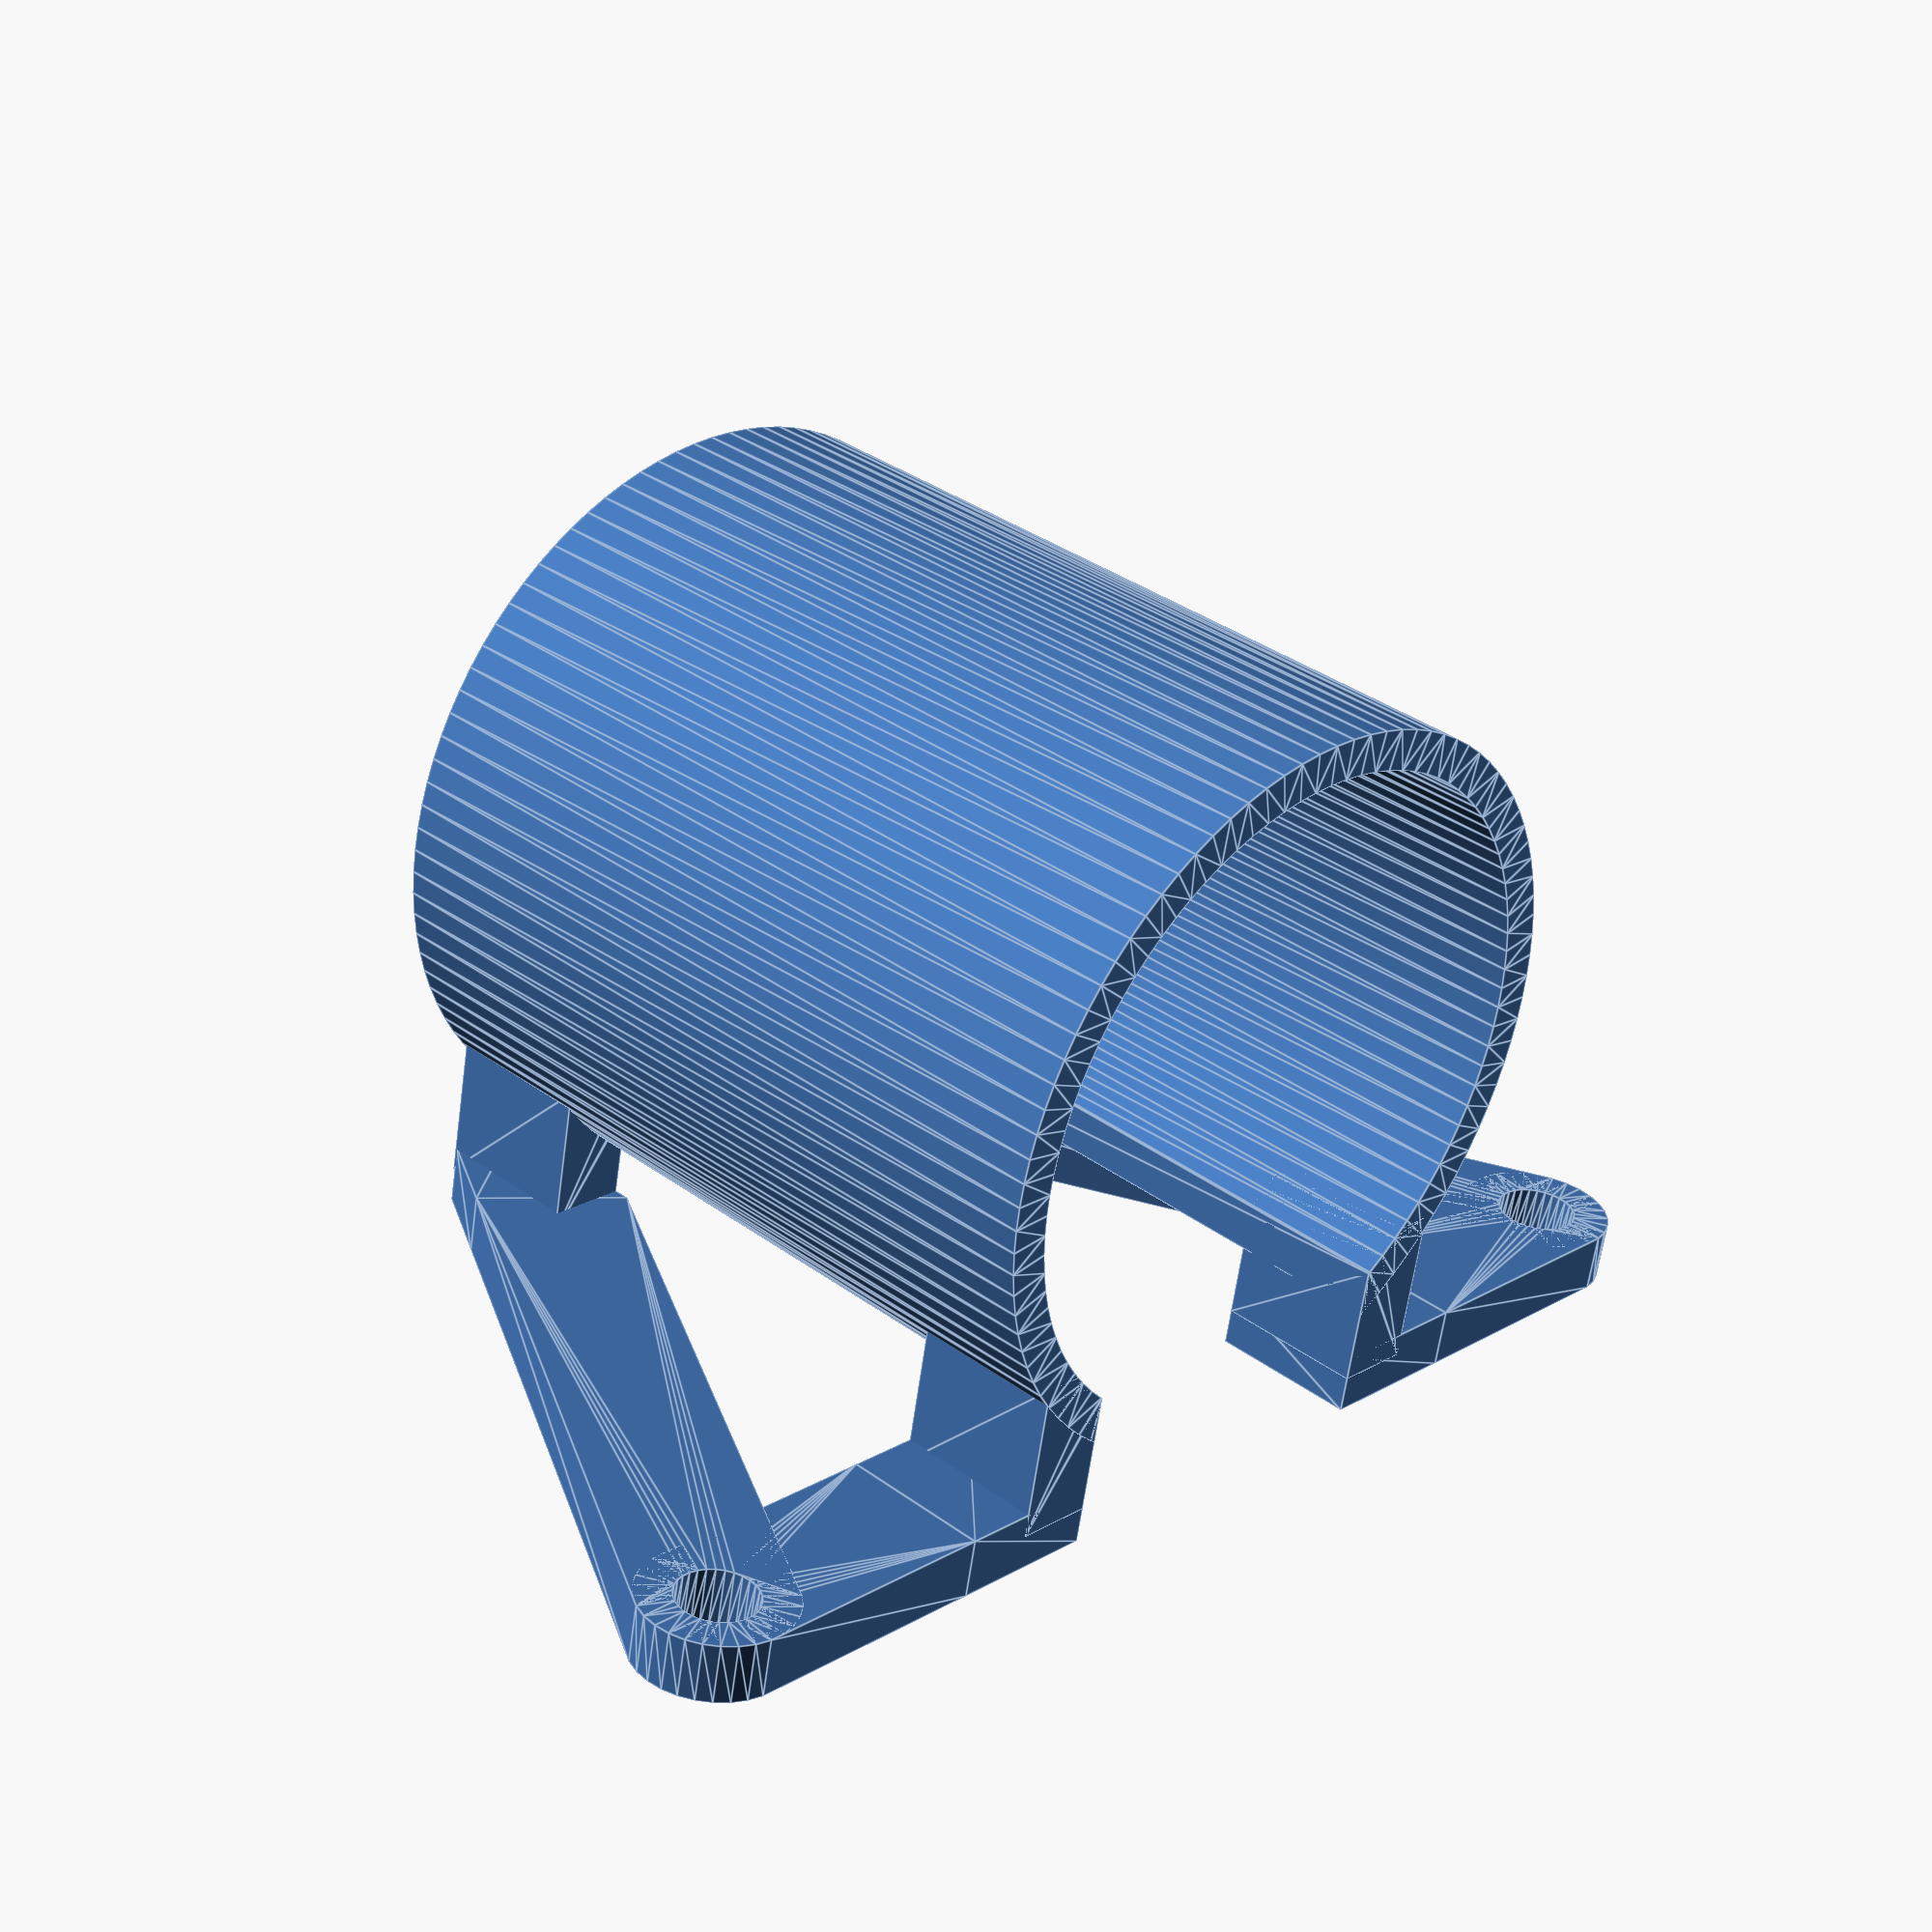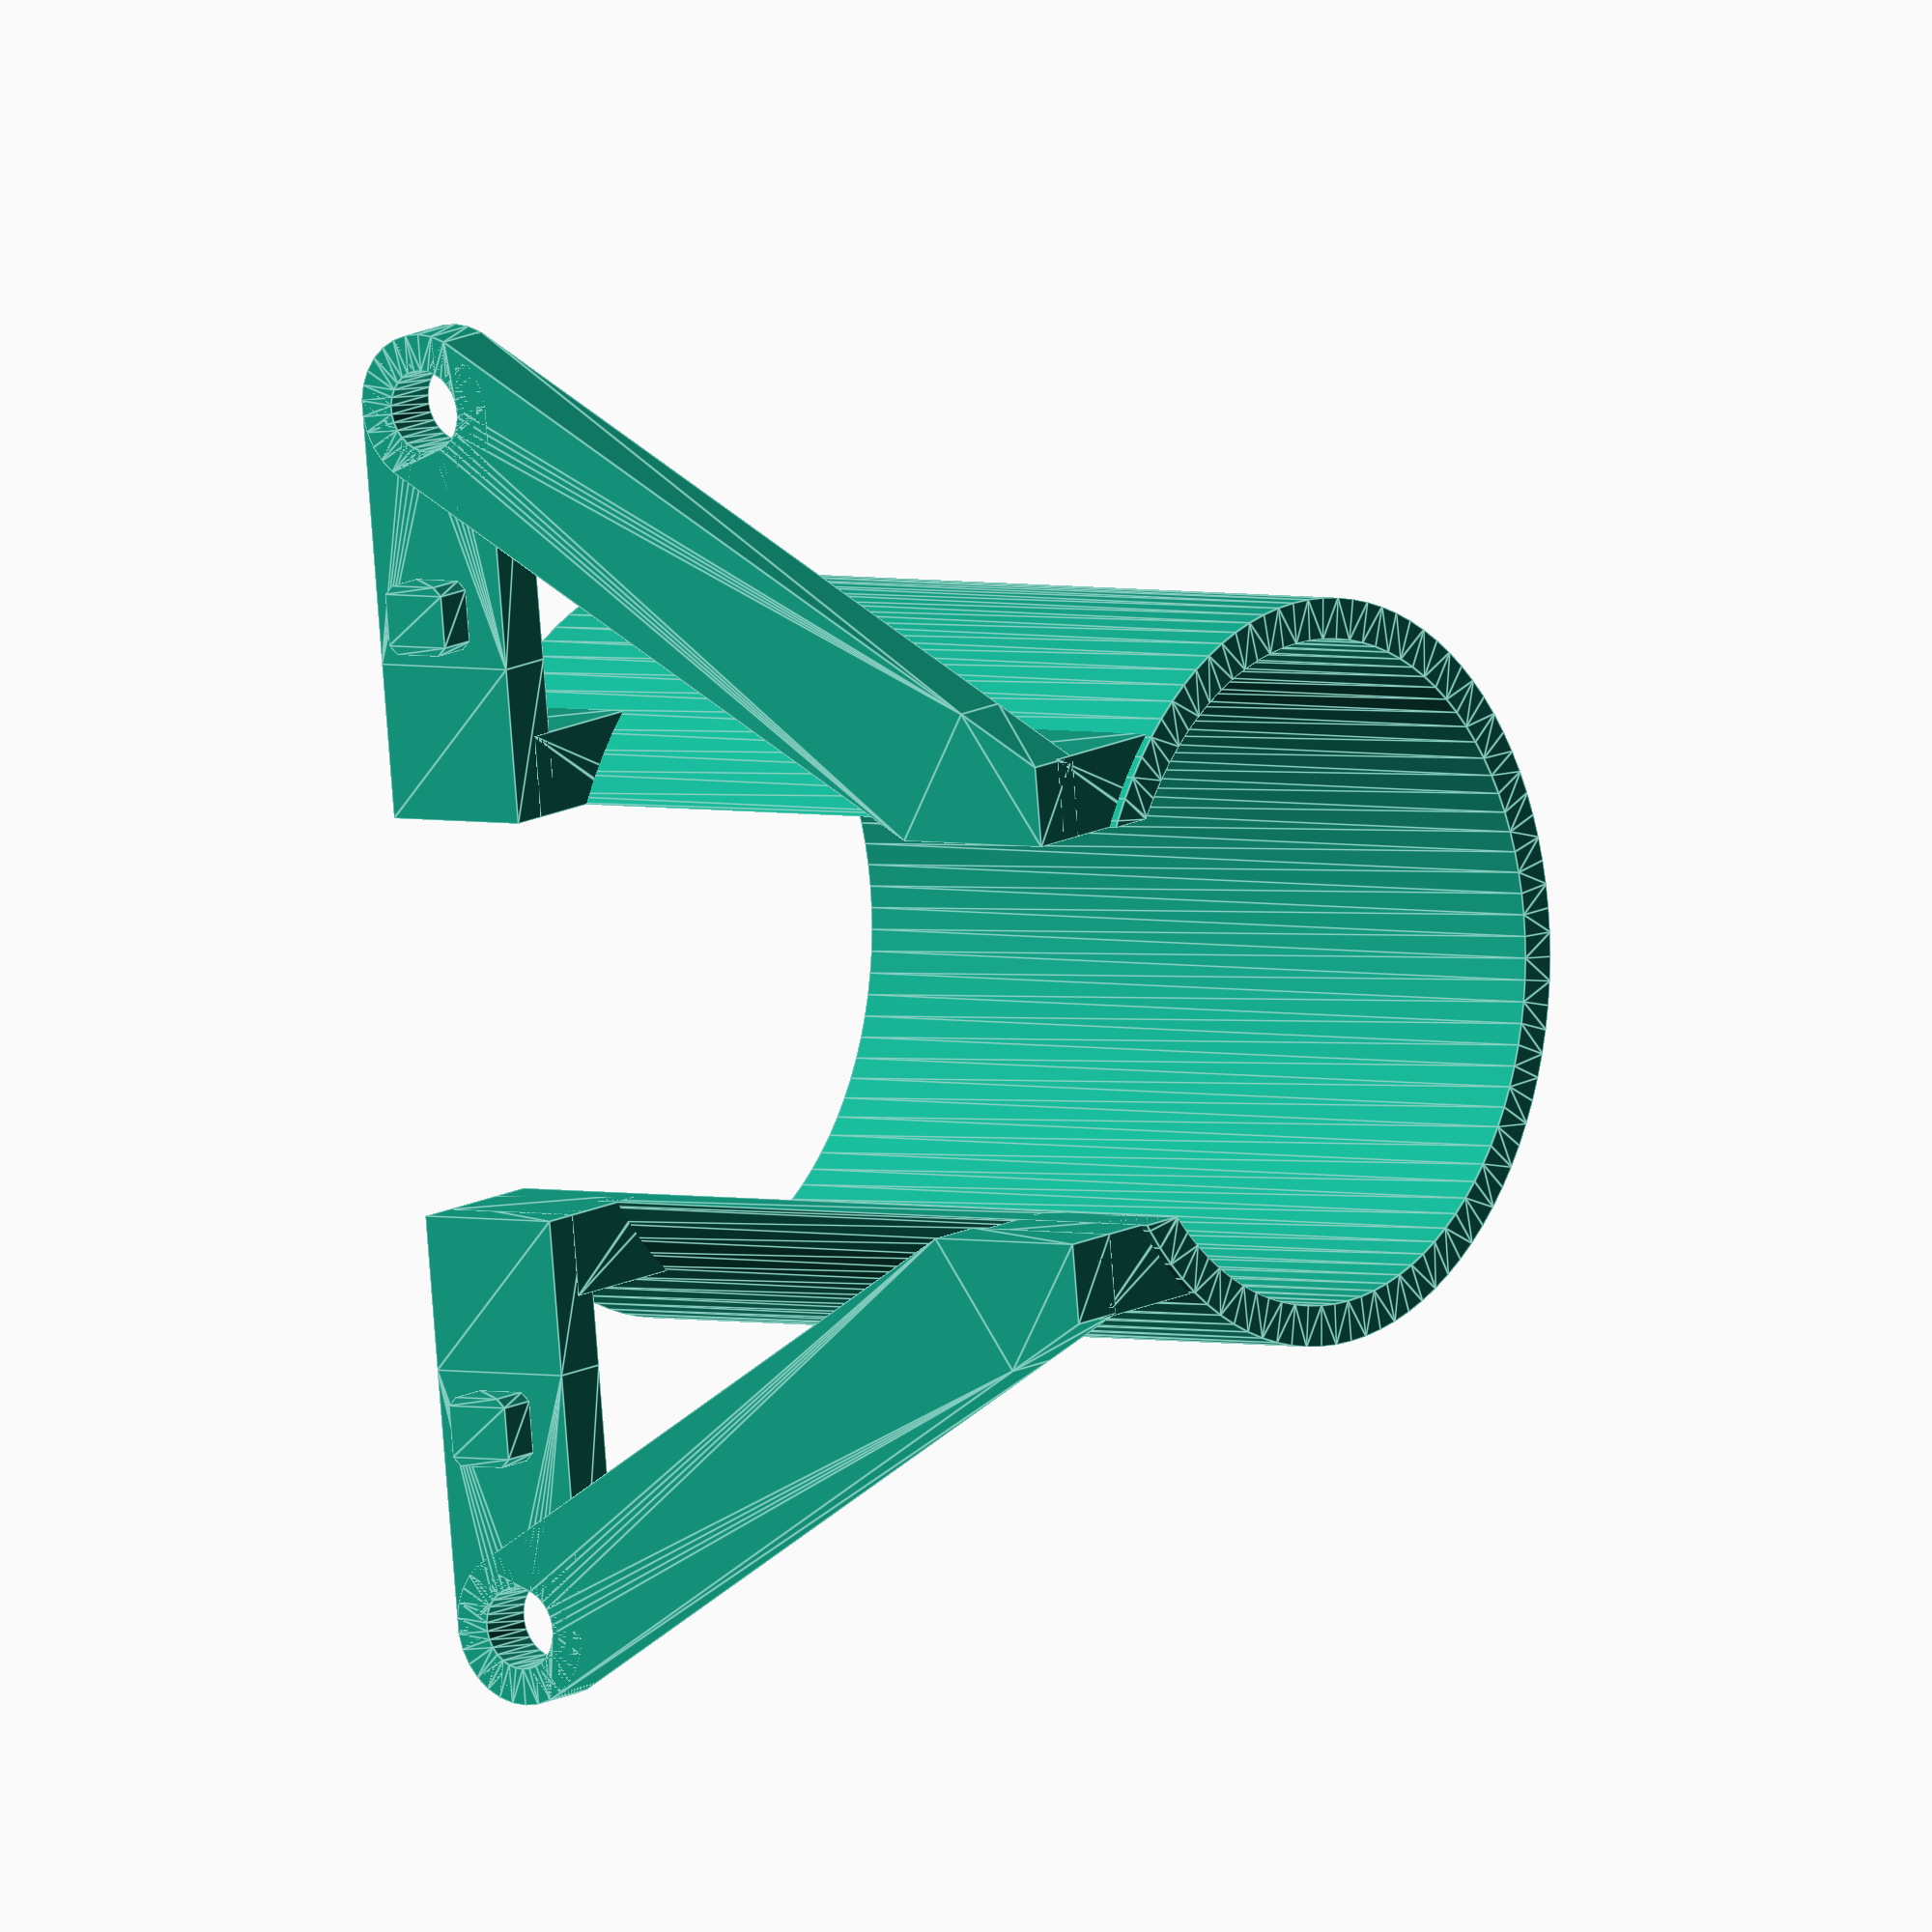
<openscad>
ViewScale = [0.0254, 0.0254, 0.0254];

module cutouts()
{
   difference() {
        circle(1600/2, $fn=96);
        circle(1490/2, $fn=96);
        // tab
        rotate([0, 0, 45]) 
        translate([0, 700, 0])
        square([200, 200], center=true);
        // tab
        rotate([0, 0, 165]) 
        translate([0, 700, 0])
        square([200, 200], center=true);
        // tab
        rotate([0, 0, 285]) 
        translate([0, 700, 0])
        square([200, 200], center=true);
    }
}

module cutouts2()
{
   difference() {
        circle(1600/2, $fn=96);
        circle(1490/2, $fn=96);
        // tab
        rotate([0, 0, 53]) 
        translate([0, 700, 0])
        square([400, 200], center=true);
        // tab
        rotate([0, 0, 173]) 
        translate([0, 700, 0])
        square([400, 200], center=true);
        // tab
        //#rotate([0, 0, 240]) 
        rotate([0, 0, 293]) 
        translate([0, 700, 0])
        square([400, 200], center=true);
    }
}

module bodymain()
{
    difference() {
        circle(1600/2, $fn=96);
        circle(1400/2, $fn=96);
    }
}

//module bodycutout()
//{
//    difference() {
//        circle(1460/2, $fn=96);
//        circle(1360/2, $fn=96);
//        *square([1020, 1020], center=true);
//        translate([0, 700, 0])
//        square([400, 200], center=true);
//        scale([1.3,1.3,1.3])
//        translate([0, 500, 0])
//        square([400, 200], center=true);
//        //rotcutouts();
//    }
//}

module bodycutout2()
{
    difference() {
        circle(1460/2, $fn=96);
        circle(1360/2, $fn=96);
        scale([1.3,1.3,1.3])
        translate([0, 500, 0])
        square([400, 200], center=true);
        //rotcutouts();
    }
}

//module ledframe2()
//{
//    difference() {
//    square([1030, 1030], center=true);
//    square([800, 800], center=true);
//    rotcutouts();
////    translate([0, 500, 0])
////    square([400, 200], center=true);
//    }
//}
//
//module ledframe1()
//{
//    difference() {
//        square([1030, 1030], center=true);
//        square([900, 900], center=true);
//        rotcutouts();
//    }
//}

//module support()
//{
//    difference() {
//    square([860, 860], center=true);
//    square([760, 760], center=true);
//    }
//}

module mirror()
{
    translate([-525/2, 0, 500])
    rotate([135, 0, 0]) {
        translate([-10, 0, -500]) {
        linear_extrude(1000)
        difference() {
            square([545, 164]);
            translate([94/2, 0, 0])
            square([445, 114]);
        }
        translate([0, 0, 1000])
        linear_extrude(50)
        square([525, 164]);
    }}
}

module cap() 
{
    difference() {
        circle(1600/2, $fn=96);
        square([455, 870], center=true);
    }
}

module vexmount1()
{
    difference() {
        hull() {
            circle(380/2);
            translate([820, 0, 0])
            square([380, 380], center=true);
        }
        circle(200/2);
    }
}

module bump()
{
    linear_extrude(100)
    difference() {
    square([170, 170], center=true);
    for(ii=[45:90:315]) {
        rotate([0, 0, ii])
        translate([0, 120, 0])
        square([80, 30], center=true);
    }}
}

module vexmount()
{
    linear_extrude(150) {
        vexmount1();
        translate([3000, 0, 0])
        rotate([0, 180, 0])
        vexmount1();
    }
    translate([500, 0, 150])
    bump();
    translate([2500, 0, 150])
    bump();
}

module mountsupport()
{
    difference() {
        translate([0, 650, 0])
        union() {
            translate([-590, 100, 0])
            square([200, 400], center=true);
            translate([590, 100, 0])
            square([200, 400], center=true);
        }
        circle(1620/2, $fn=96);
    }
}

module mirrormountgrooves()
{
    difference() {
        difference() {
            circle(1820/2, $fn=96);
            circle(1620/2, $fn=96);
        }
        for(ii=[30:30:360])
        {
            rotate([0, 0, ii])
            translate([850, 0, 0])
            square([200, 300], center=true);
        }
    }
}

module mirrormounttabs()
{
    intersection() {
    difference() {
        circle(1800/2, $fn=96);
        circle(1600/2, $fn=96);
    }
    for(ii=[30:120:270]){
        rotate([0, 0, ii])
        translate([880, 0, 0])
        square([200, 280], center=true);
    }}
}

module adjmirrormount()
{
    translate([0, 0, 0])
    linear_extrude(150)
    cutouts();

    translate([0, 0, 150])
    linear_extrude(150)
    cutouts2();

    translate([0, 0, 300])
    linear_extrude(200)
    bodymain();

    translate([0, 0, 500])
    linear_extrude(50)
    cap();

    translate([0, 0, 300])
    mirror();

    *translate([0, 0, 0])
    rotate([-90, 0, 0])
    vexmount();

    *translate([0, 0, 110])
    linear_extrude(380)
    mountsupport();

    linear_extrude(1000)
    mirrormounttabs();
}


module tab()
{
    // tab big bit
    *linear_extrude(160)
    intersection() {
        difference() {
            circle(1660/2, $fn=96);
            circle(1460/2, $fn=96);
        }
        rotate([0, 0, 52]) 
        translate([0, 700, 0])
        square([380, 260], center=true);
    }
    //translate([0, 0, 160])
    // tab little bit
    linear_extrude(130)
    intersection() {
        difference() {
            circle(1600/2, $fn=96);
            circle(1460/2, $fn=96);
        }
        rotate([0, 0, 45]) 
        translate([0, 700, 0])
        square([180, 300], center=true);
    }
}

module tabs()
{
    tab();
    rotate([0, 0, 120])
    tab();
    rotate([0, 0, 240])
    tab();
}

module tabbedlensmount() 
{
    // base
    linear_extrude(1000)
    difference() {
        circle(1460/2, $fn=96);
        circle(1360/2, $fn=96);
    }

    // support1
    *linear_extrude(970)
    difference() {
        circle(1330/2, $fn=96);
        circle(1180/2, $fn=96);
    }

    // support2
    *linear_extrude(970)
    difference() {
        circle(1150/2, $fn=96);
        circle(1000/2, $fn=96);
    }

    translate([0, 0, 1000])
    linear_extrude(50)
    difference() {
        circle(1460/2, $fn=96);
        circle(1010/2, $fn=96);
    }

    translate([0, 0, 1050])
    linear_extrude(300) {
        difference() {
            circle(1110/2, $fn=96);
            circle(1010/2, $fn=96);
        }
    }
    translate([0, 0, 10])
    tabs();
}

module diagonal()
{
    translate([1500, 1040, 190])
    rotate([90, 60, 0])
    linear_extrude(150)
    difference() {
        hull() {
            circle(380/2);
            translate([-1900, 0, 0])
            square([380, 380], center=true);
        }
        circle(200/2);
        translate([-2105, -240, 0])
        rotate([0,0,60]) {
        square([500, 700],center=true);
        translate([400, 237, 0])
        square([500, 300],center=true);
        }
    }
}

module adjvexmount()
{
    translate([-1500, 890, 190])
    rotate([-90, 0, 0])
    vexmount();

    //translate([0, 140, 0])
    // lower support
    linear_extrude(380)
    mountsupport();

    // upper support
    translate([0, 0, 1600])
    linear_extrude(380)
    mountsupport();

    // diagonalsupport
    diagonal();
    translate([0, 1930, 0])
    rotate([0, 0, 180])
    diagonal();

    linear_extrude(2000)
    difference() {
        circle(1820/2, $fn=96);
        circle(1620/2, $fn=96);
        translate([0, 800, 0])
        square([980, 400], center=true);
    //    mirrormountgrooves();
    }
    *linear_extrude(1000)
    mirrormountgrooves();
}

scale(ViewScale)
{
    //translate([2000, 0, 0])
    *adjmirrormount();
    adjvexmount();
    //translate([0, 0, 300])
    //rotate([180, 0, 45])
    *tabbedlensmount();
}

</openscad>
<views>
elev=324.5 azim=168.5 roll=133.9 proj=p view=edges
elev=176.7 azim=82.7 roll=232.5 proj=o view=edges
</views>
